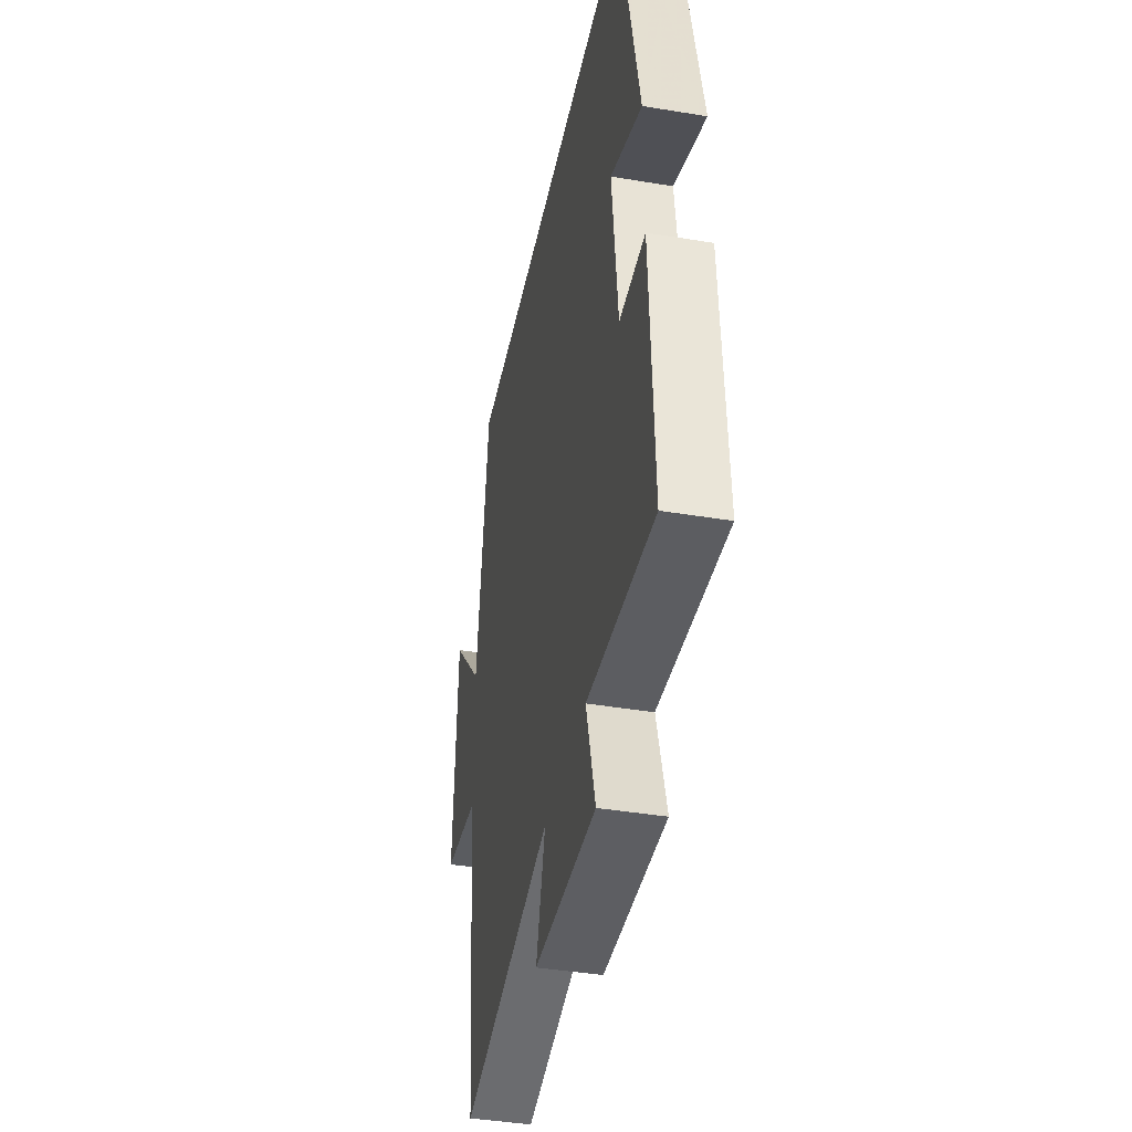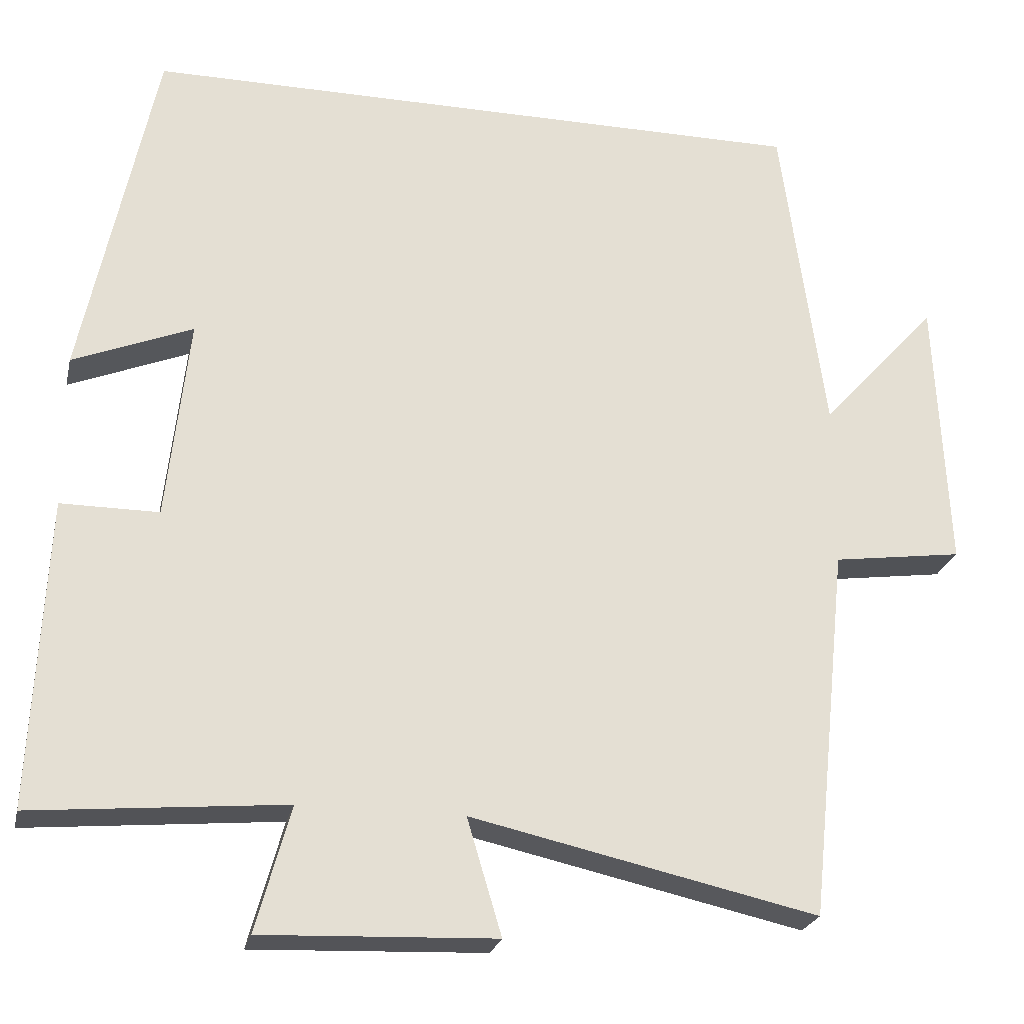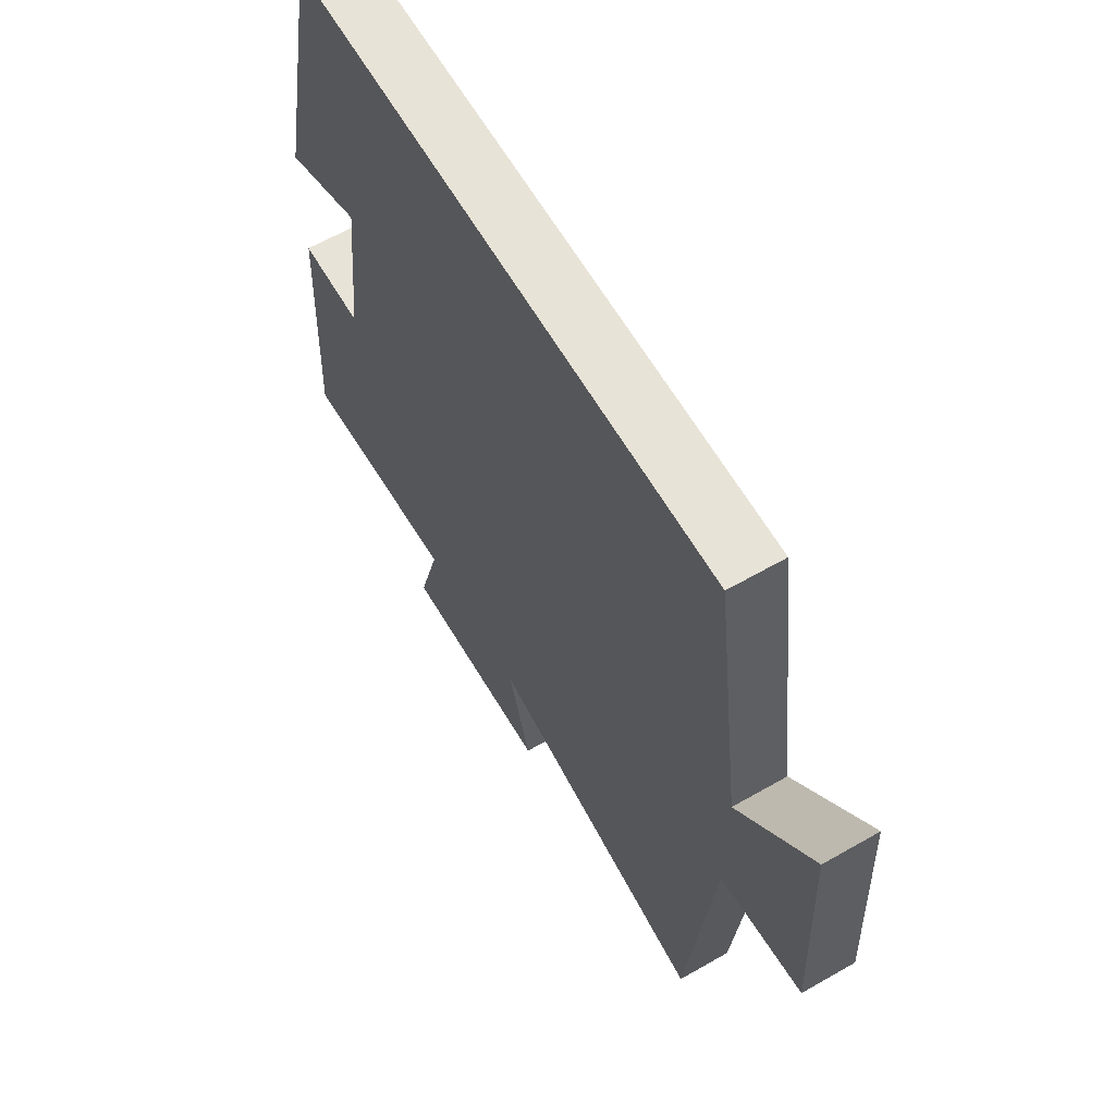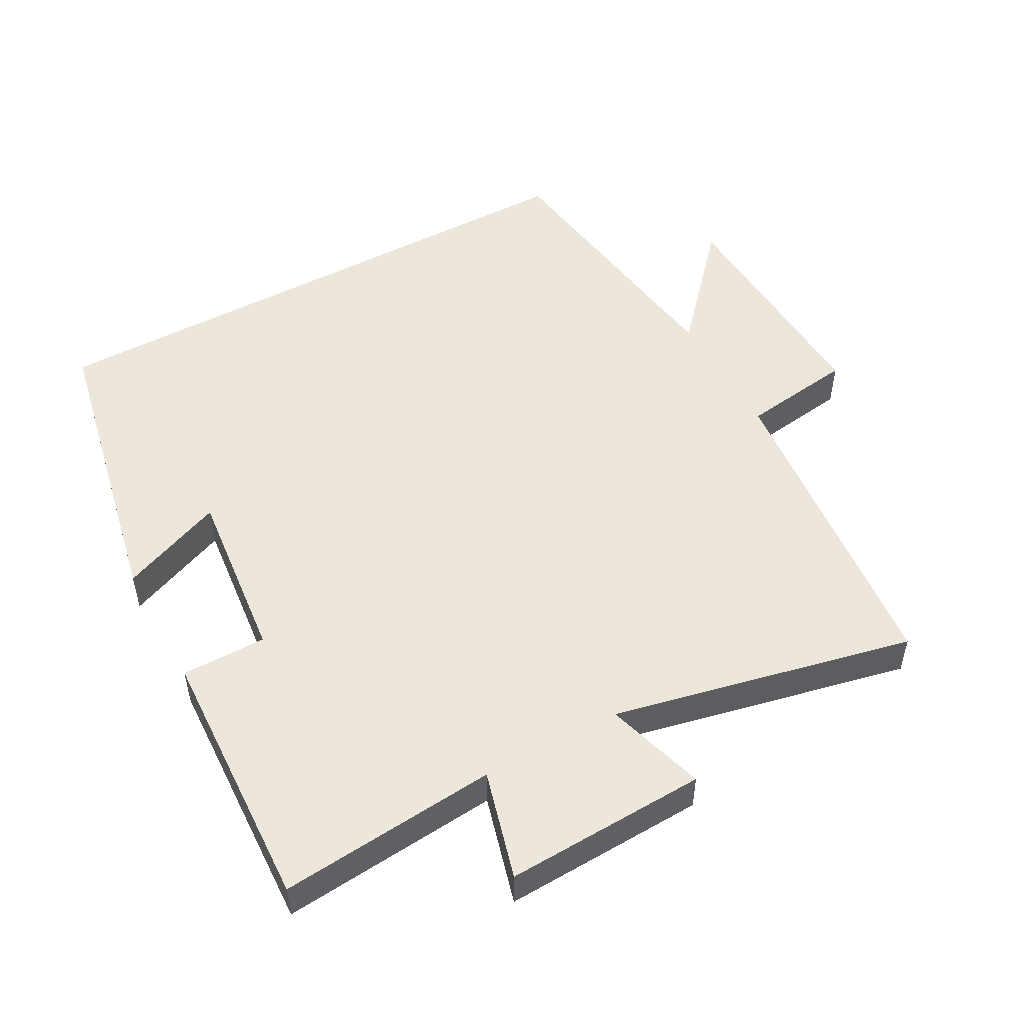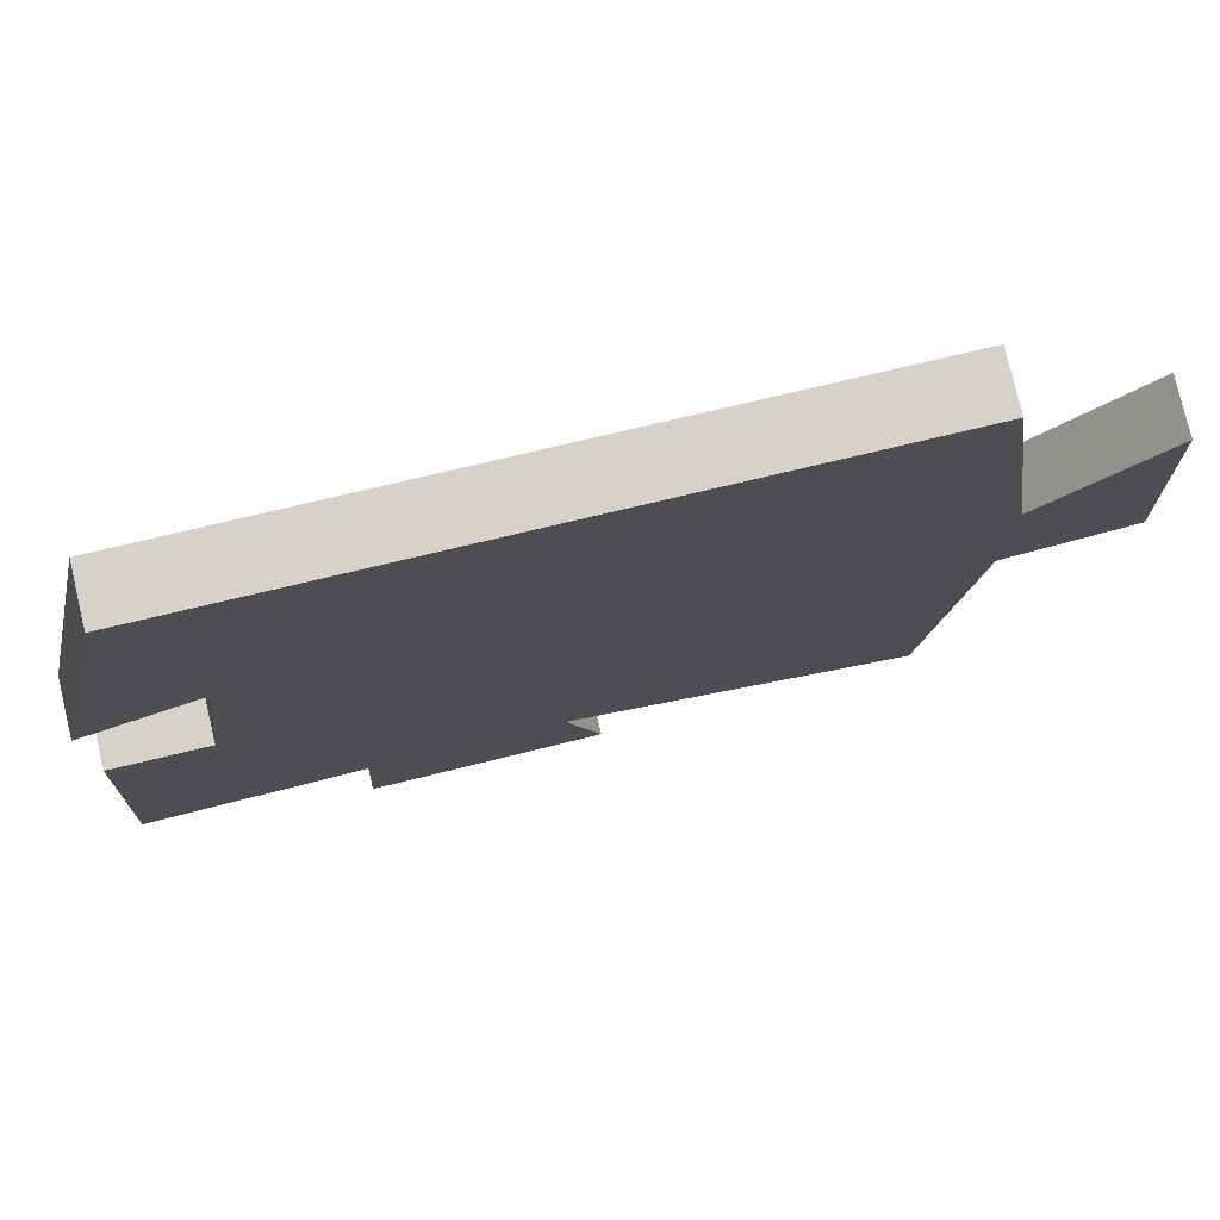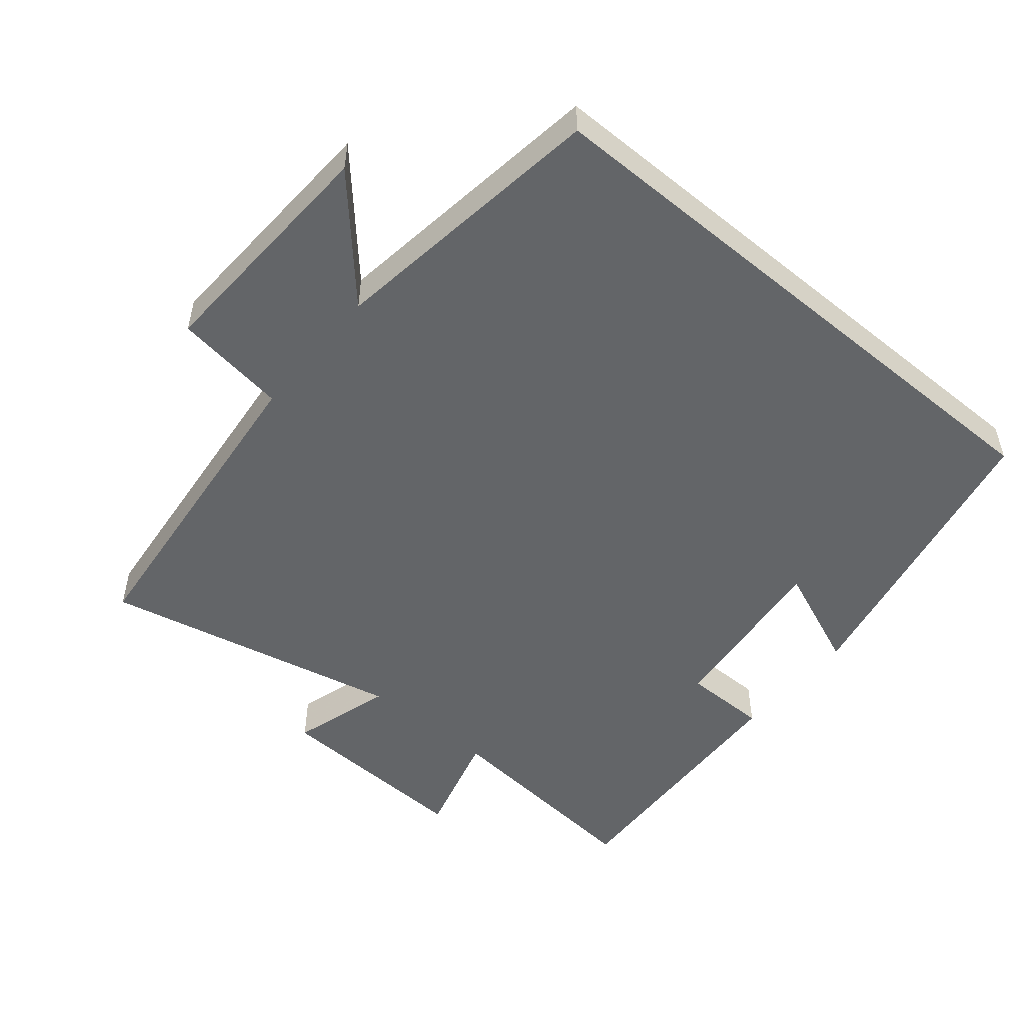
<metadata>
{"format":"obj","ext":"obj","renderer":"f3d","projection":"perspective","resolution":1024,"background":"white","views":[{"elev":-41.3,"azim":78.6,"up":"+Z"},{"elev":-24.1,"azim":167.4,"up":"+Z"},{"elev":62.4,"azim":-120.2,"up":"+Z"},{"elev":51.0,"azim":151.2,"up":"+Y"},{"elev":77.9,"azim":166.7,"up":"+Z"},{"elev":-51.4,"azim":-39.9,"up":"+Y"}]}
</metadata>
<code>
v 0.408 0.07 0.5
v 0.5 0.07 0.057
v 0.348 0.07 0.119
v 0.376 0.07 -0.139
v 0.5 0.07 -0.139
v 0.518 0.07 -0.529
v 0.198 0.07 -0.5
v 0.242 0.07 -0.659
v -0.054 0.07 -0.647
v -0.01 0.07 -0.5
v -0.45 0.07 -0.597
v -0.5 0.07 -0.121
v -0.665 0.07 -0.098
v -0.649 0.07 0.254
v -0.5 0.07 0.089
v -0.444 0.07 0.5
v 0.408 0 0.5
v 0.5 0 0.057
v 0.348 0 0.119
v 0.376 0 -0.139
v 0.5 0 -0.139
v 0.518 0 -0.529
v 0.198 0 -0.5
v 0.242 0 -0.659
v -0.054 0 -0.647
v -0.01 0 -0.5
v -0.45 0 -0.597
v -0.5 0 -0.121
v -0.665 0 -0.098
v -0.649 0 0.254
v -0.5 0 0.089
v -0.444 0 0.5
f 15 16 1
f 12 13 14 15
f 10 11 12 15
f 10 15 1
f 7 8 9 10
f 7 10 1
f 4 5 6 7
f 3 4 7
f 3 7 1
f 1 2 3
f 17 32 31
f 31 30 29 28
f 31 28 27 26
f 17 31 26
f 26 25 24 23
f 17 26 23
f 23 22 21 20
f 23 20 19
f 17 23 19
f 19 18 17
f 1 17 18 2
f 2 18 19 3
f 3 19 20 4
f 4 20 21 5
f 5 21 22 6
f 6 22 23 7
f 7 23 24 8
f 8 24 25 9
f 9 25 26 10
f 10 26 27 11
f 11 27 28 12
f 12 28 29 13
f 13 29 30 14
f 14 30 31 15
f 15 31 32 16
f 16 32 17 1

</code>
